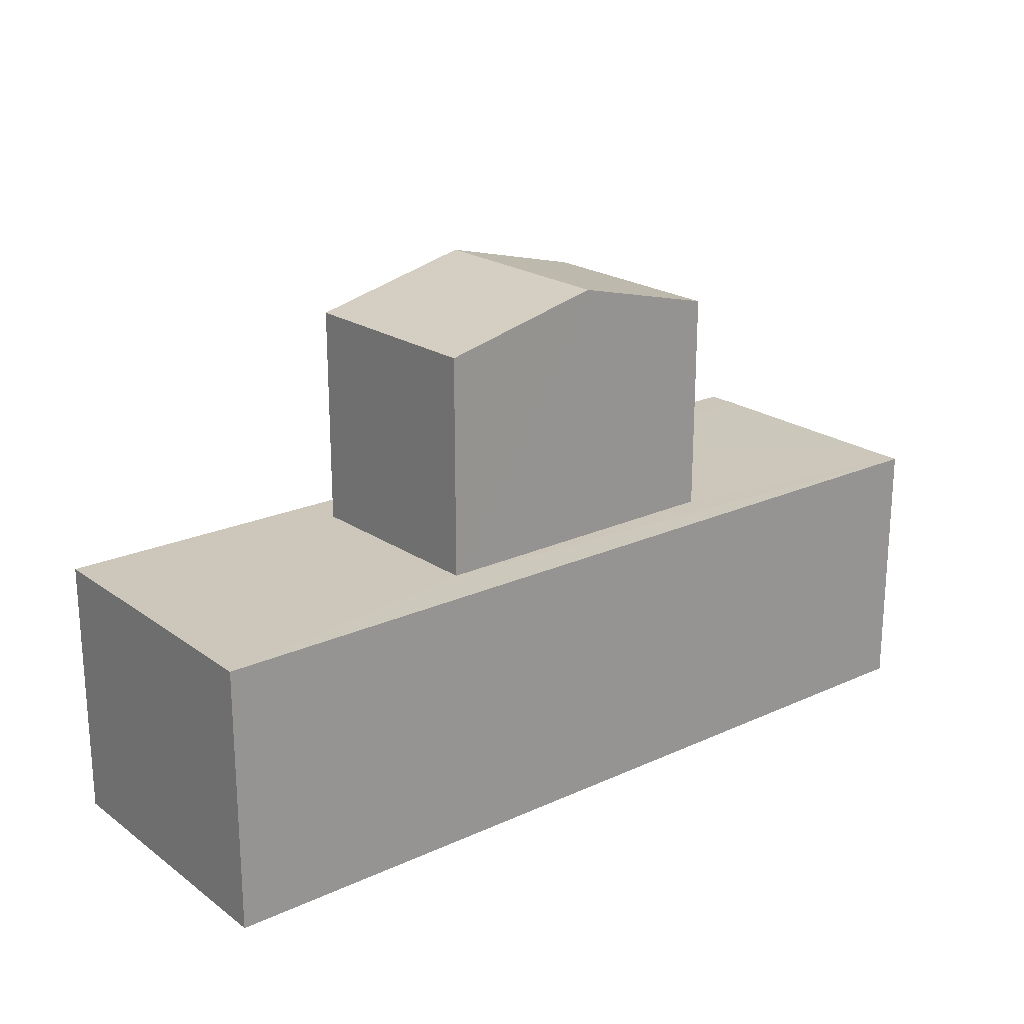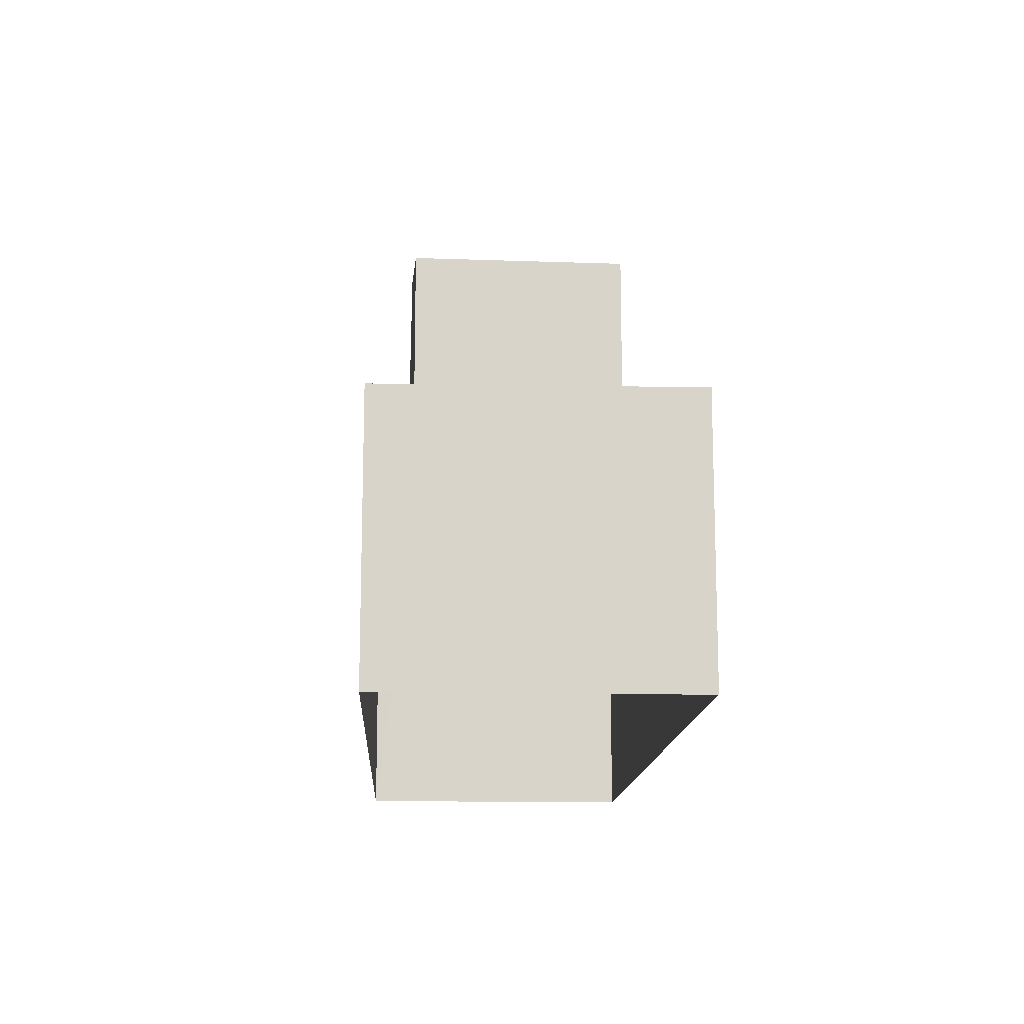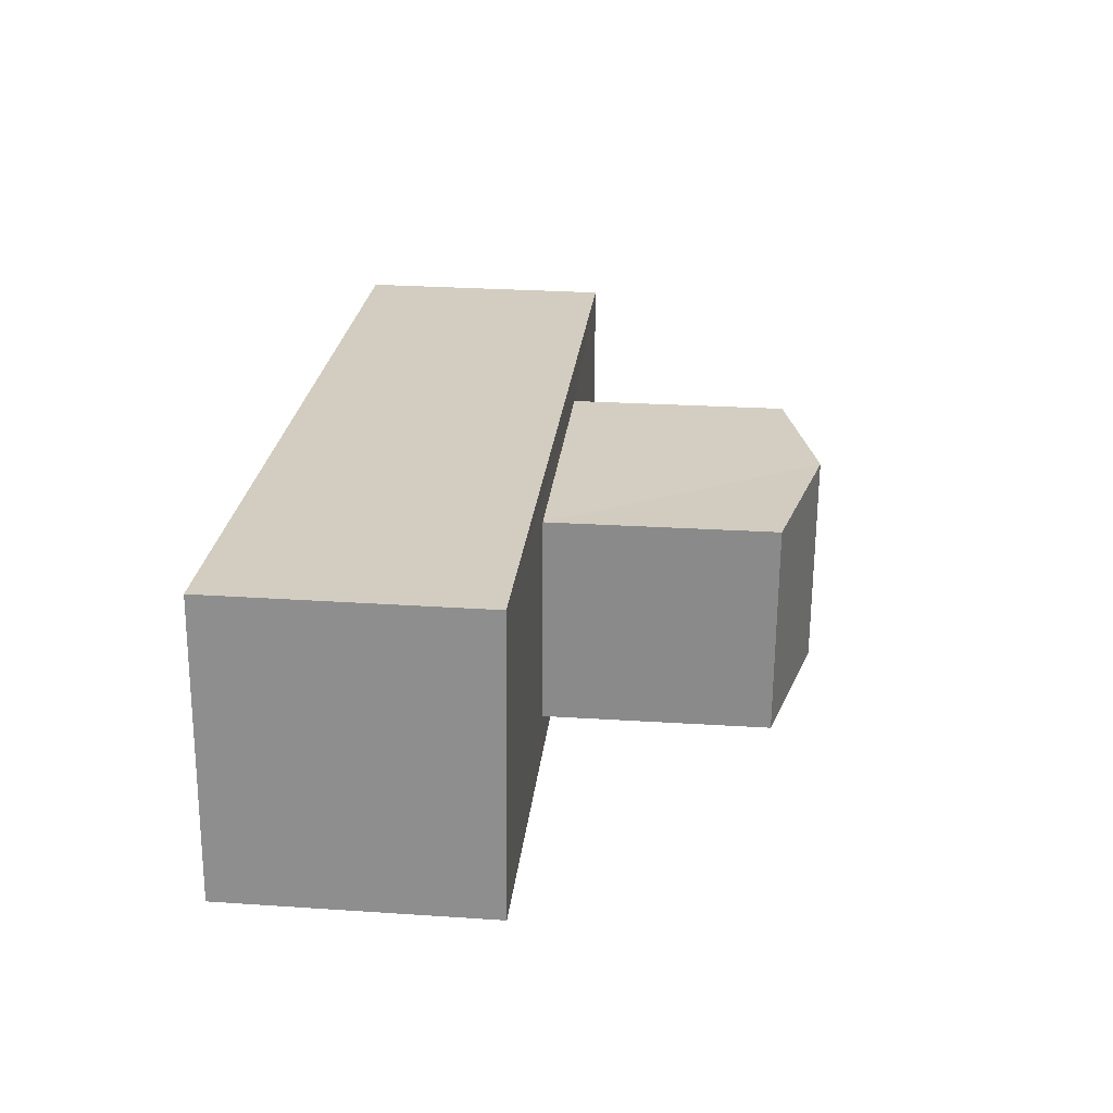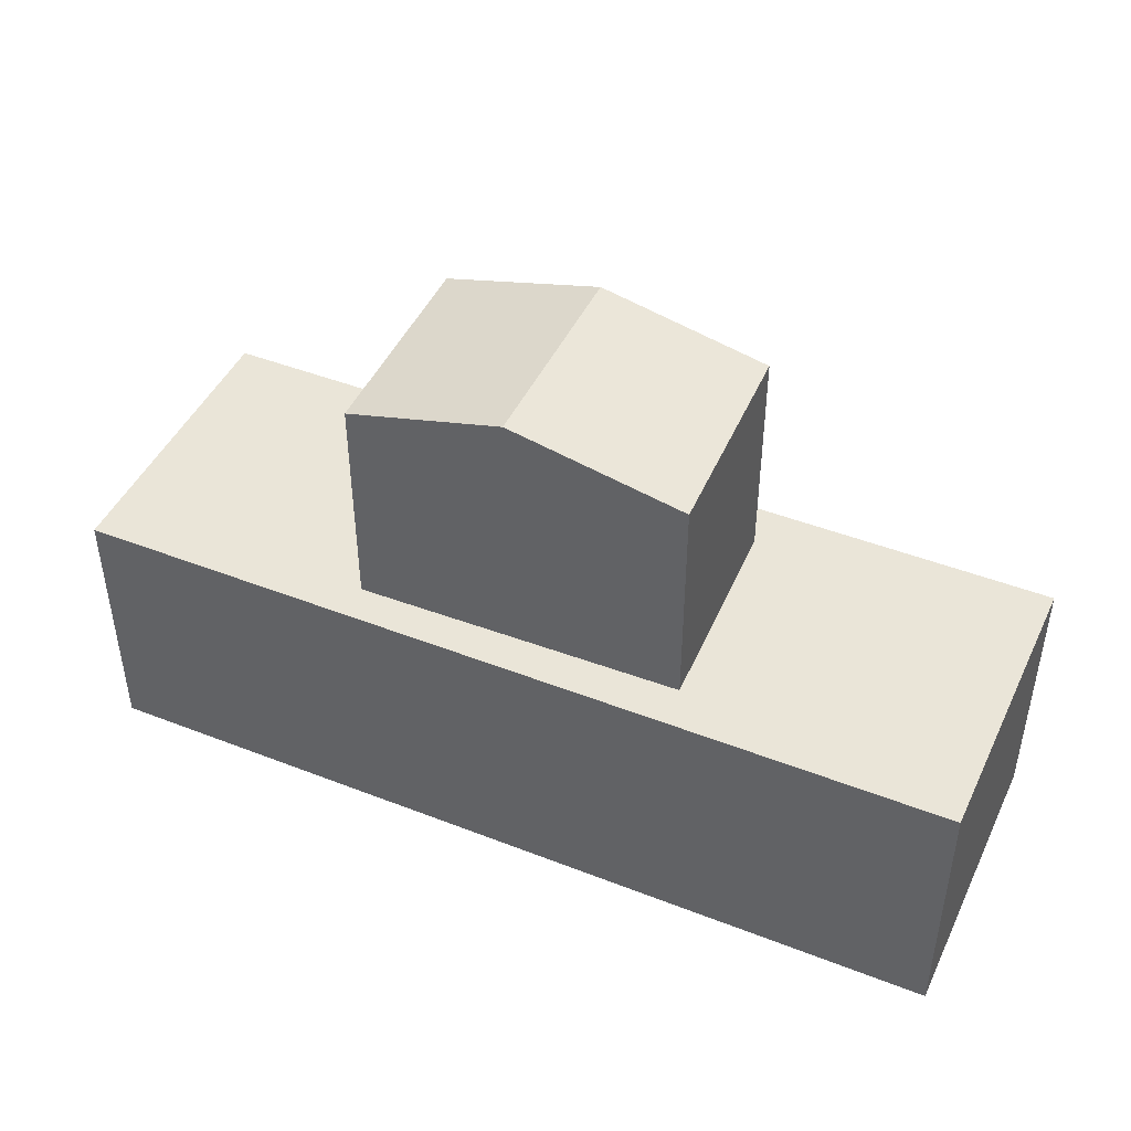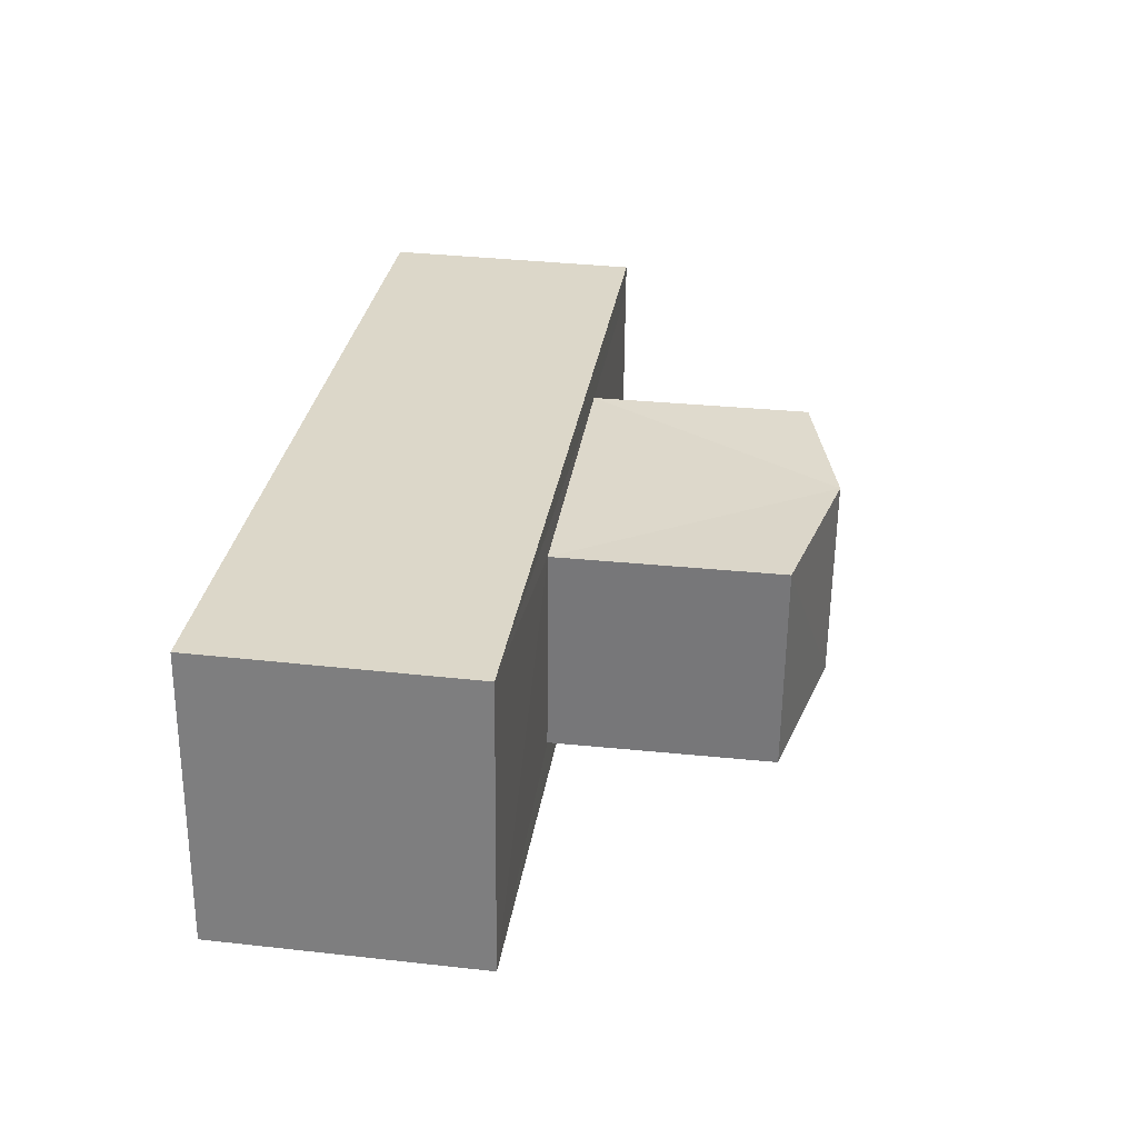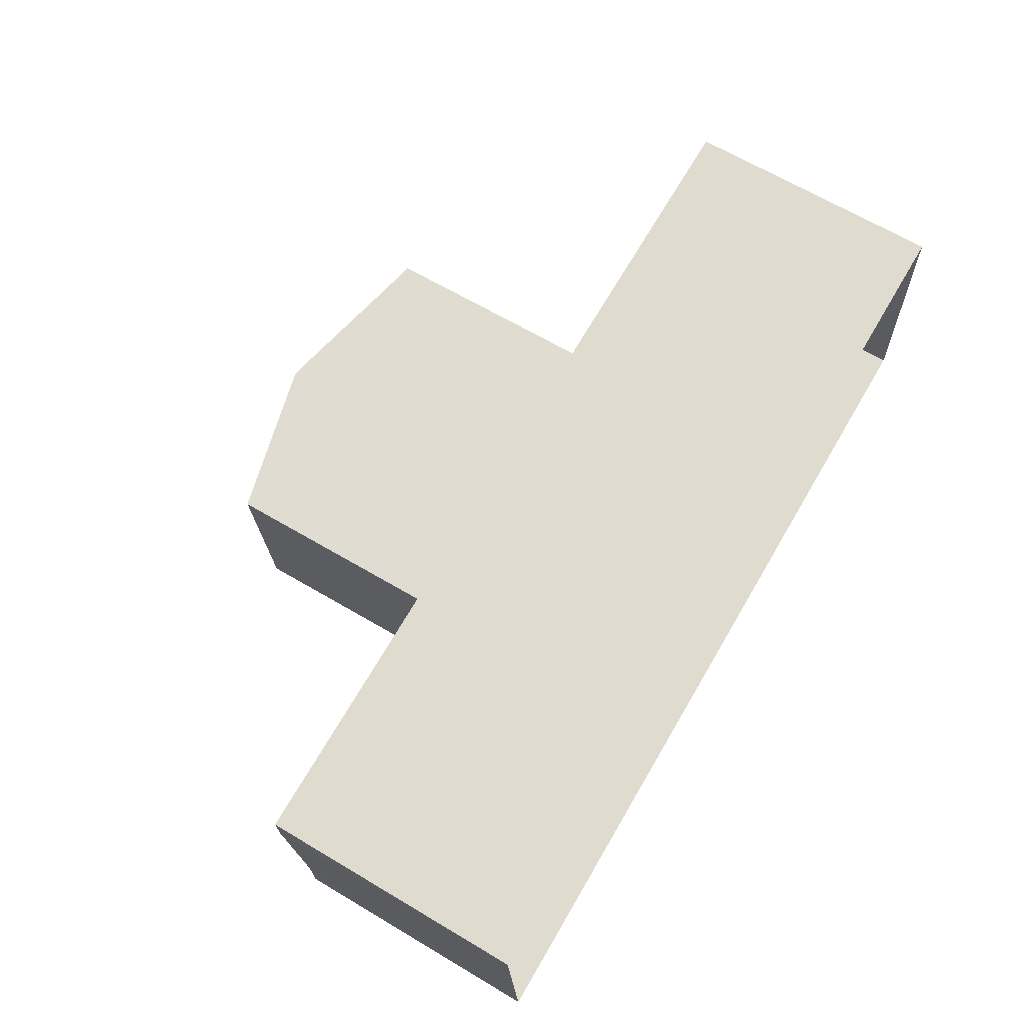
<metadata>
{"format":"obj","ext":"obj","renderer":"f3d","projection":"perspective","resolution":1024,"background":"white","views":[{"elev":21.4,"azim":-43.0,"up":"+Z"},{"elev":-14.0,"azim":-97.1,"up":"+Z"},{"elev":28.3,"azim":-84.3,"up":"+Y"},{"elev":45.3,"azim":-160.0,"up":"+Z"},{"elev":34.2,"azim":-81.8,"up":"+Y"},{"elev":66.0,"azim":120.6,"up":"+Y"}]}
</metadata>
<code>
v -3.73e+05 -1.036e+05 30.17
v -3.73e+05 -1.036e+05 30.17
v -3.73e+05 -1.036e+05 30.17
v -3.73e+05 -1.036e+05 30.17
v -3.73e+05 -1.036e+05 33.35
v -3.73e+05 -1.036e+05 33.35
v -3.73e+05 -1.036e+05 33.34
v -3.73e+05 -1.036e+05 33.35
v -3.73e+05 -1.036e+05 33.35
v -3.73e+05 -1.036e+05 33.35
v -3.73e+05 -1.036e+05 33.35
v -3.73e+05 -1.036e+05 33.35
v -3.73e+05 -1.036e+05 33.35
v -3.73e+05 -1.036e+05 33.34
v -3.73e+05 -1.036e+05 36.48
v -3.73e+05 -1.036e+05 36.02
v -3.73e+05 -1.036e+05 36.48
v -3.73e+05 -1.036e+05 36.02
v -3.73e+05 -1.036e+05 36.02
v -3.73e+05 -1.036e+05 36.02
f 1 2 3
f 1 4 2
f 5 6 7
f 8 9 10
f 11 9 12
f 13 5 11
f 6 14 7
f 6 10 14
f 13 6 5
f 6 8 10
f 9 8 12
f 13 11 12
f 15 16 17
f 15 18 16
f 19 20 15
f 17 19 15
f 16 6 17
f 6 13 17
f 13 19 17
f 6 16 18
f 8 6 18
f 20 12 15
f 12 8 15
f 8 18 15
f 13 20 19
f 13 12 20
f 11 4 1
f 9 11 1
f 11 2 4
f 11 5 2
f 5 3 2
f 5 7 3
f 14 3 7
f 1 3 10
f 9 1 10
f 3 14 10

</code>
